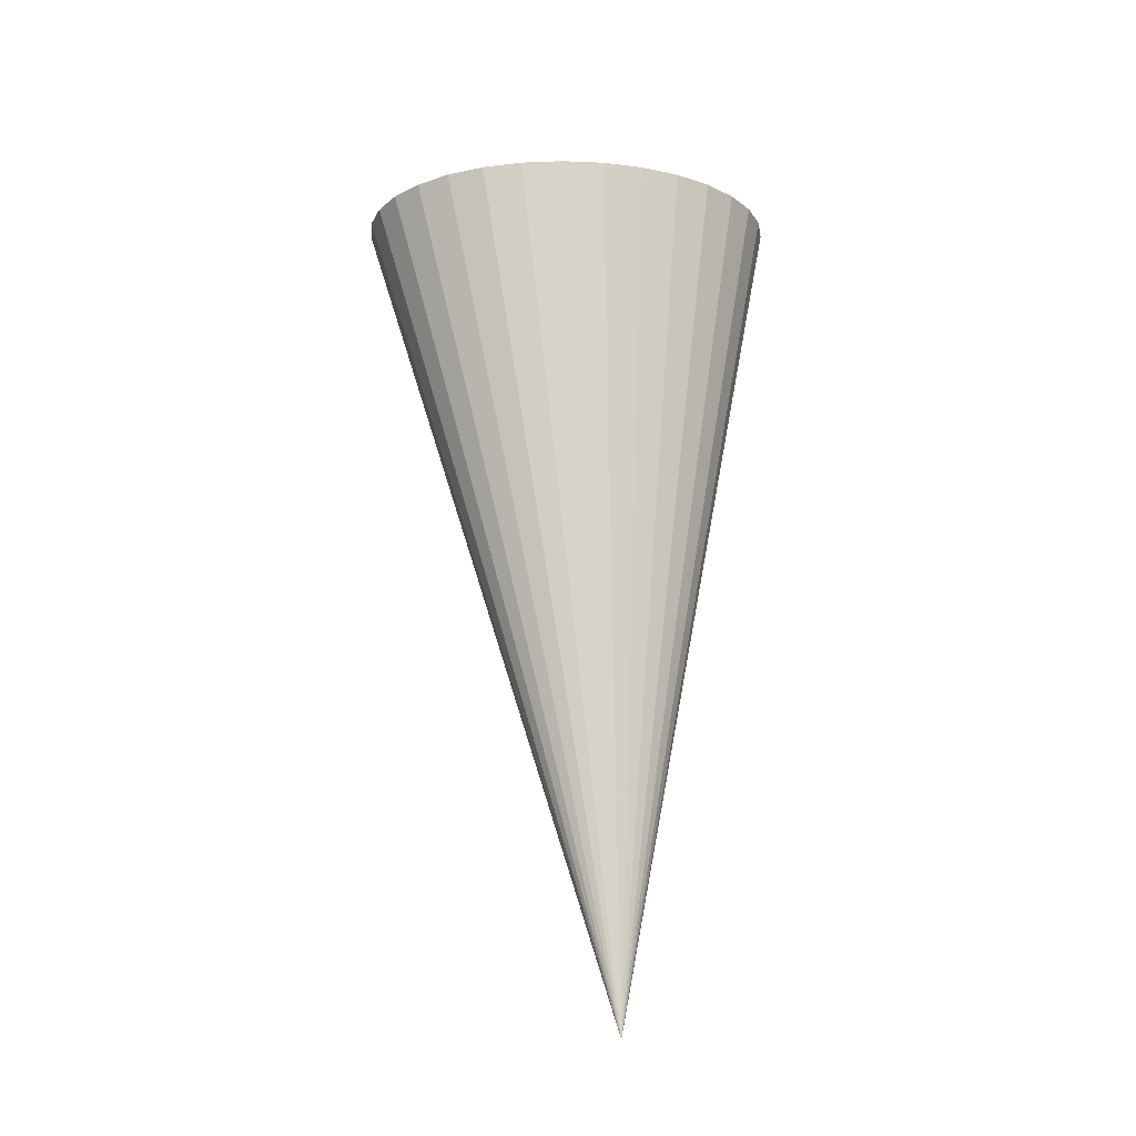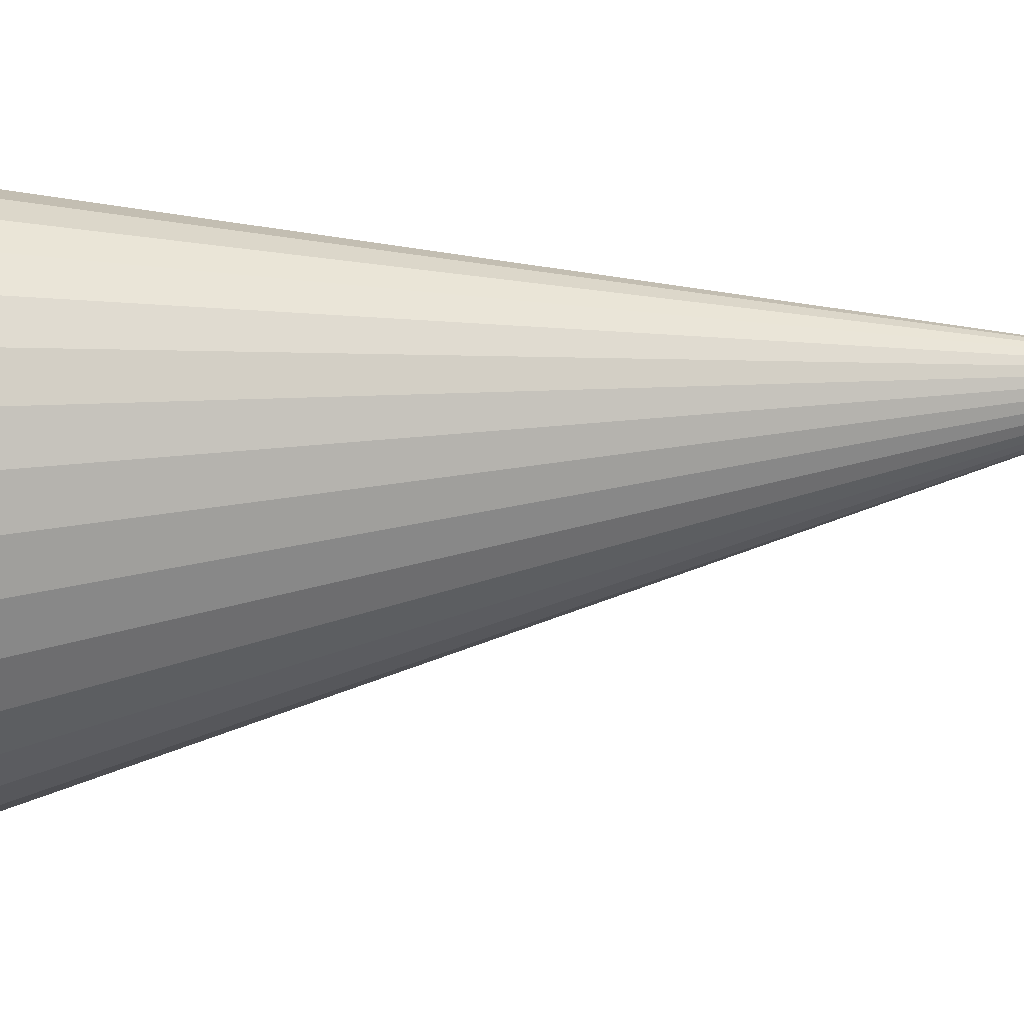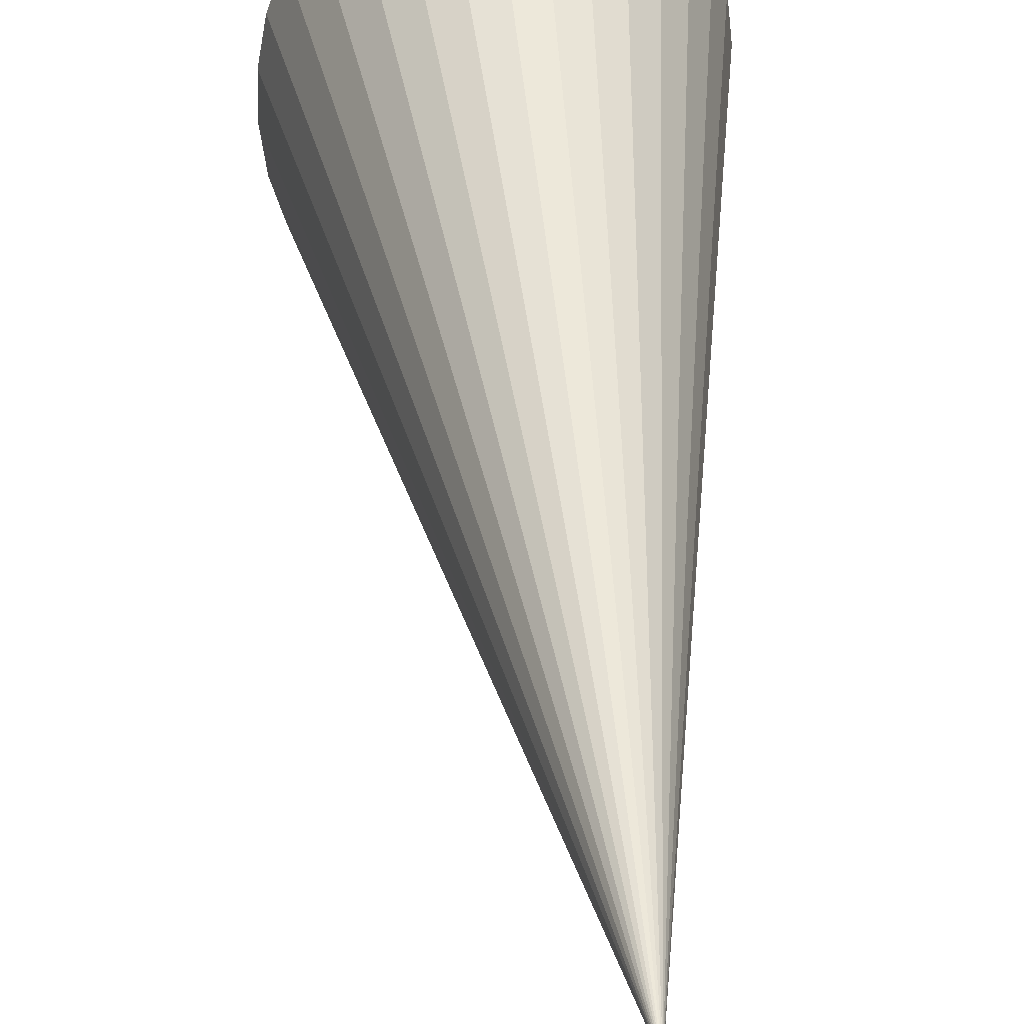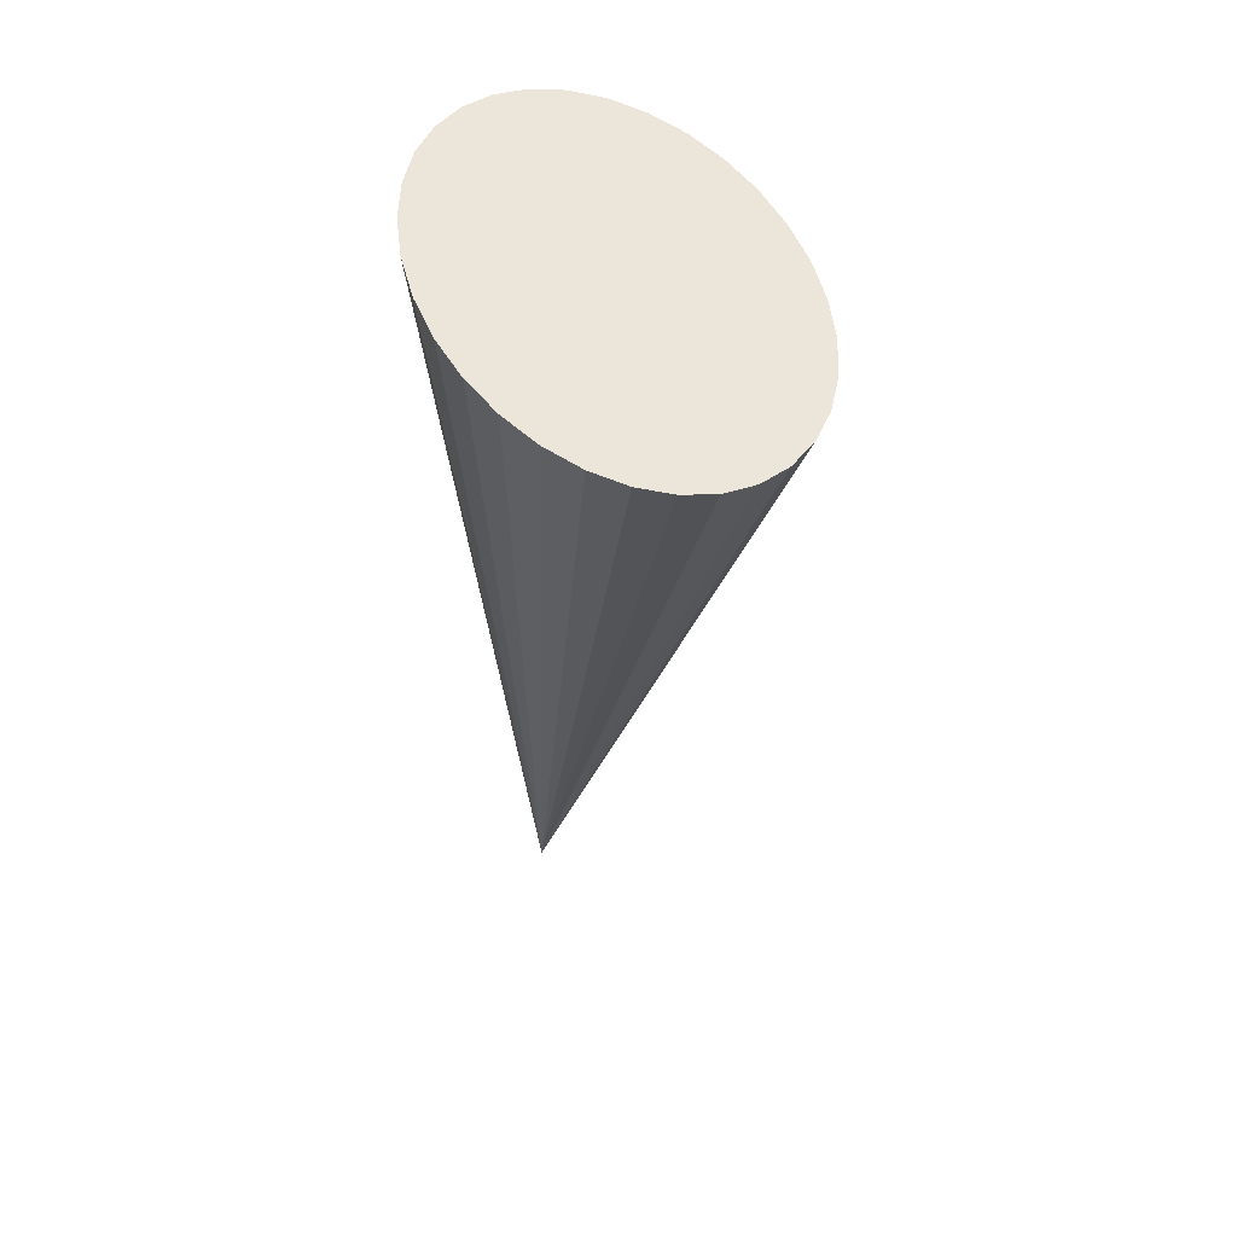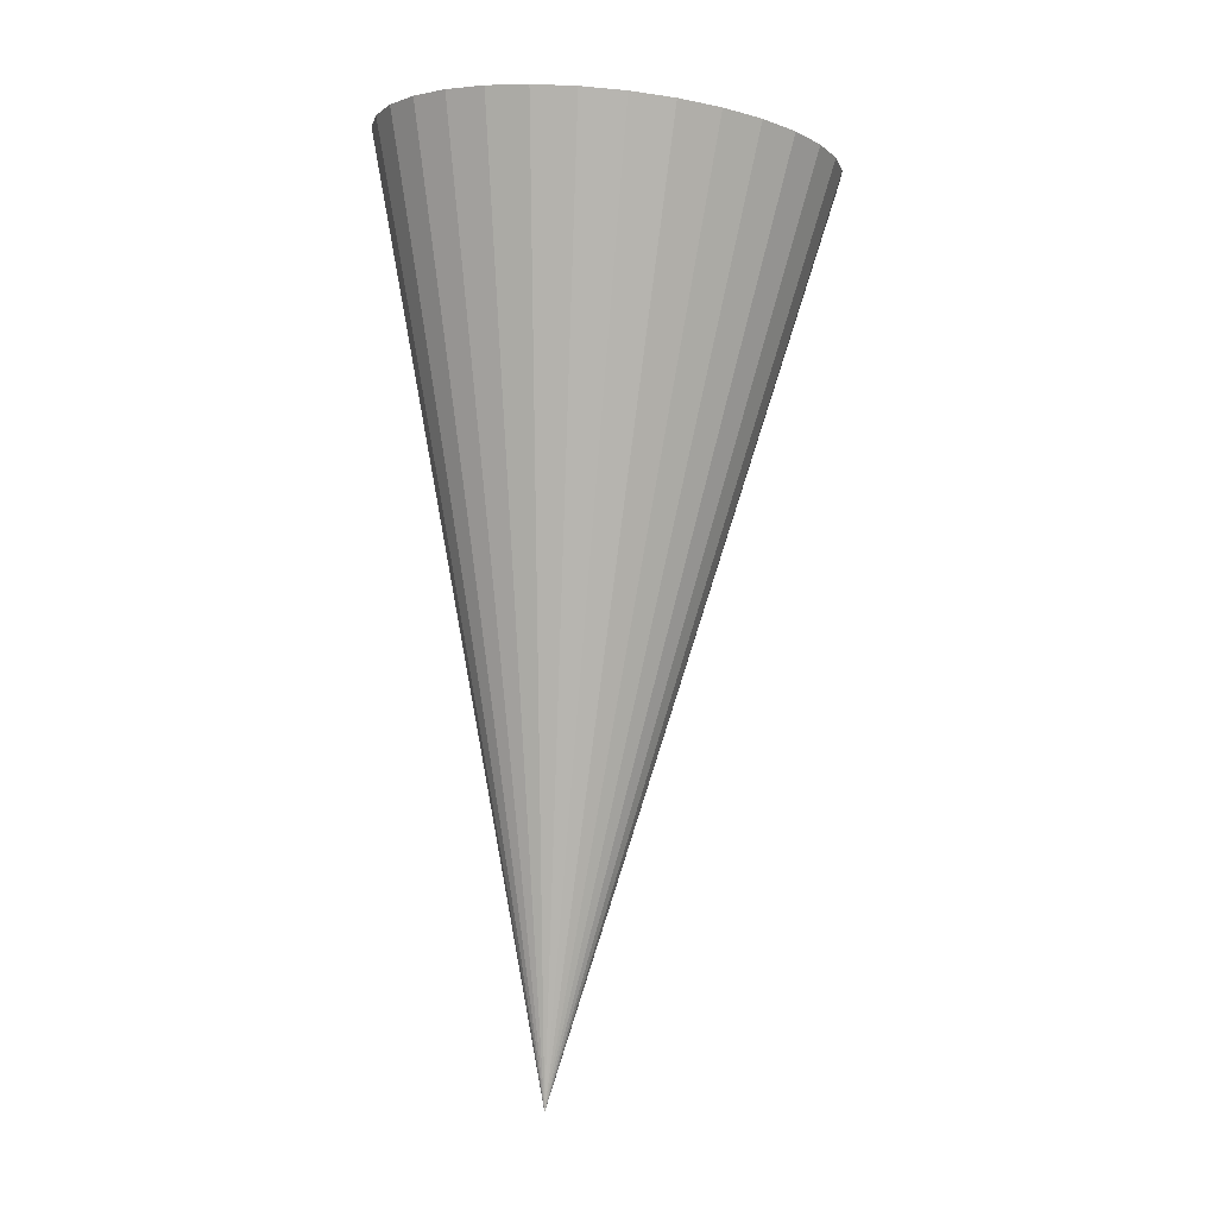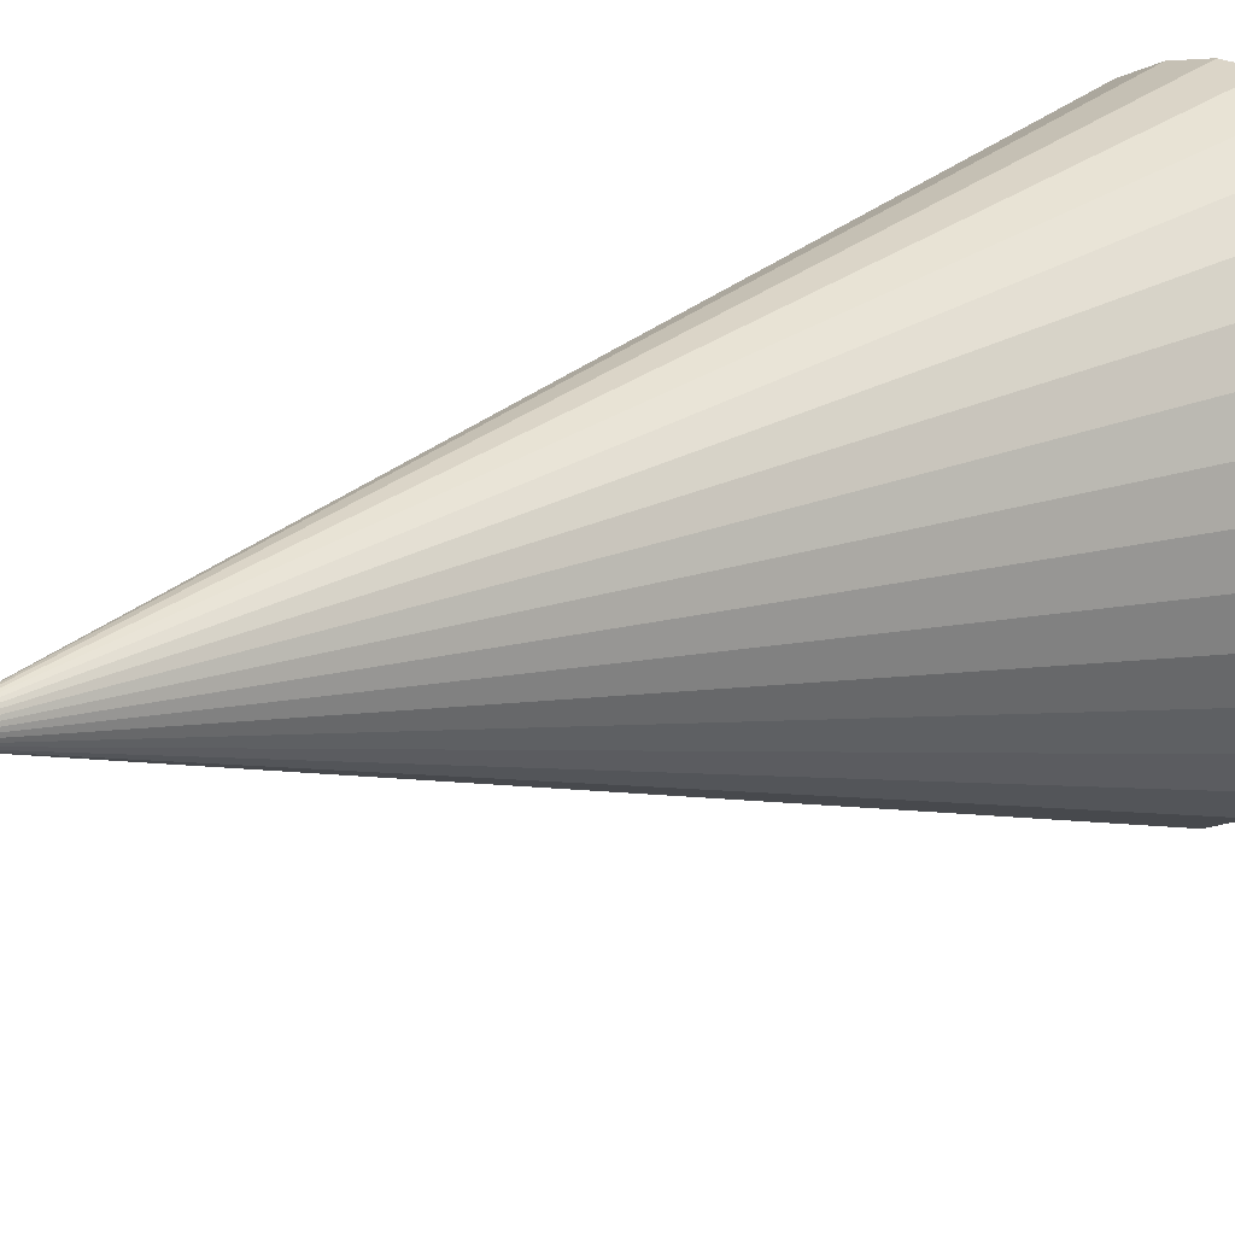
<metadata>
{"format":"obj","ext":"obj","renderer":"f3d","projection":"perspective","resolution":1024,"background":"white","views":[{"elev":-29.7,"azim":74.5,"up":"+Z"},{"elev":22.1,"azim":90.3,"up":"+Y"},{"elev":44.3,"azim":178.6,"up":"+Y"},{"elev":51.2,"azim":-22.1,"up":"+Z"},{"elev":3.4,"azim":-98.6,"up":"+Z"},{"elev":19.7,"azim":-131.2,"up":"+Y"}]}
</metadata>
<code>
o calda
v -0.2637 0.4204 -3.235
v -0.2631 0.4058 -3.236
v -0.2293 0.4413 -3.546
v -0.262 0.4349 -3.233
v -0.2583 0.4488 -3.233
v -0.2527 0.4614 -3.232
v -0.2453 0.4724 -3.233
v -0.2365 0.4813 -3.233
v -0.2266 0.4877 -3.234
v -0.2159 0.4914 -3.236
v -0.205 0.4924 -3.238
v -0.1942 0.4904 -3.24
v -0.1838 0.4857 -3.242
v -0.1745 0.4783 -3.245
v -0.1663 0.4687 -3.247
v -0.1598 0.457 -3.25
v -0.1552 0.4439 -3.252
v -0.1525 0.4298 -3.254
v -0.152 0.4152 -3.256
v -0.1536 0.4007 -3.257
v -0.1573 0.3868 -3.258
v -0.163 0.3742 -3.258
v -0.1704 0.3632 -3.258
v -0.1792 0.3543 -3.257
v -0.1891 0.3479 -3.256
v -0.1997 0.3441 -3.255
v -0.2107 0.3432 -3.253
v -0.2215 0.3452 -3.25
v -0.2318 0.3499 -3.248
v -0.2412 0.3573 -3.246
v -0.2493 0.3669 -3.243
v -0.2558 0.3786 -3.241
v -0.2605 0.3917 -3.238
f 1 2 33 32 31 30 29 28 27 26 25 24 23 22 21 20 19 18 17 16 15 14 13 12 11 10 9 8 7 6 5 4
f 1 3 2
f 4 3 1
f 5 3 4
f 6 3 5
f 7 3 6
f 8 3 7
f 9 3 8
f 10 3 9
f 11 3 10
f 12 3 11
f 13 3 12
f 14 3 13
f 15 3 14
f 16 3 15
f 17 3 16
f 18 3 17
f 19 3 18
f 20 3 19
f 21 3 20
f 22 3 21
f 23 3 22
f 24 3 23
f 25 3 24
f 26 3 25
f 27 3 26
f 28 3 27
f 29 3 28
f 30 3 29
f 31 3 30
f 32 3 31
f 33 3 32
f 2 3 33

</code>
